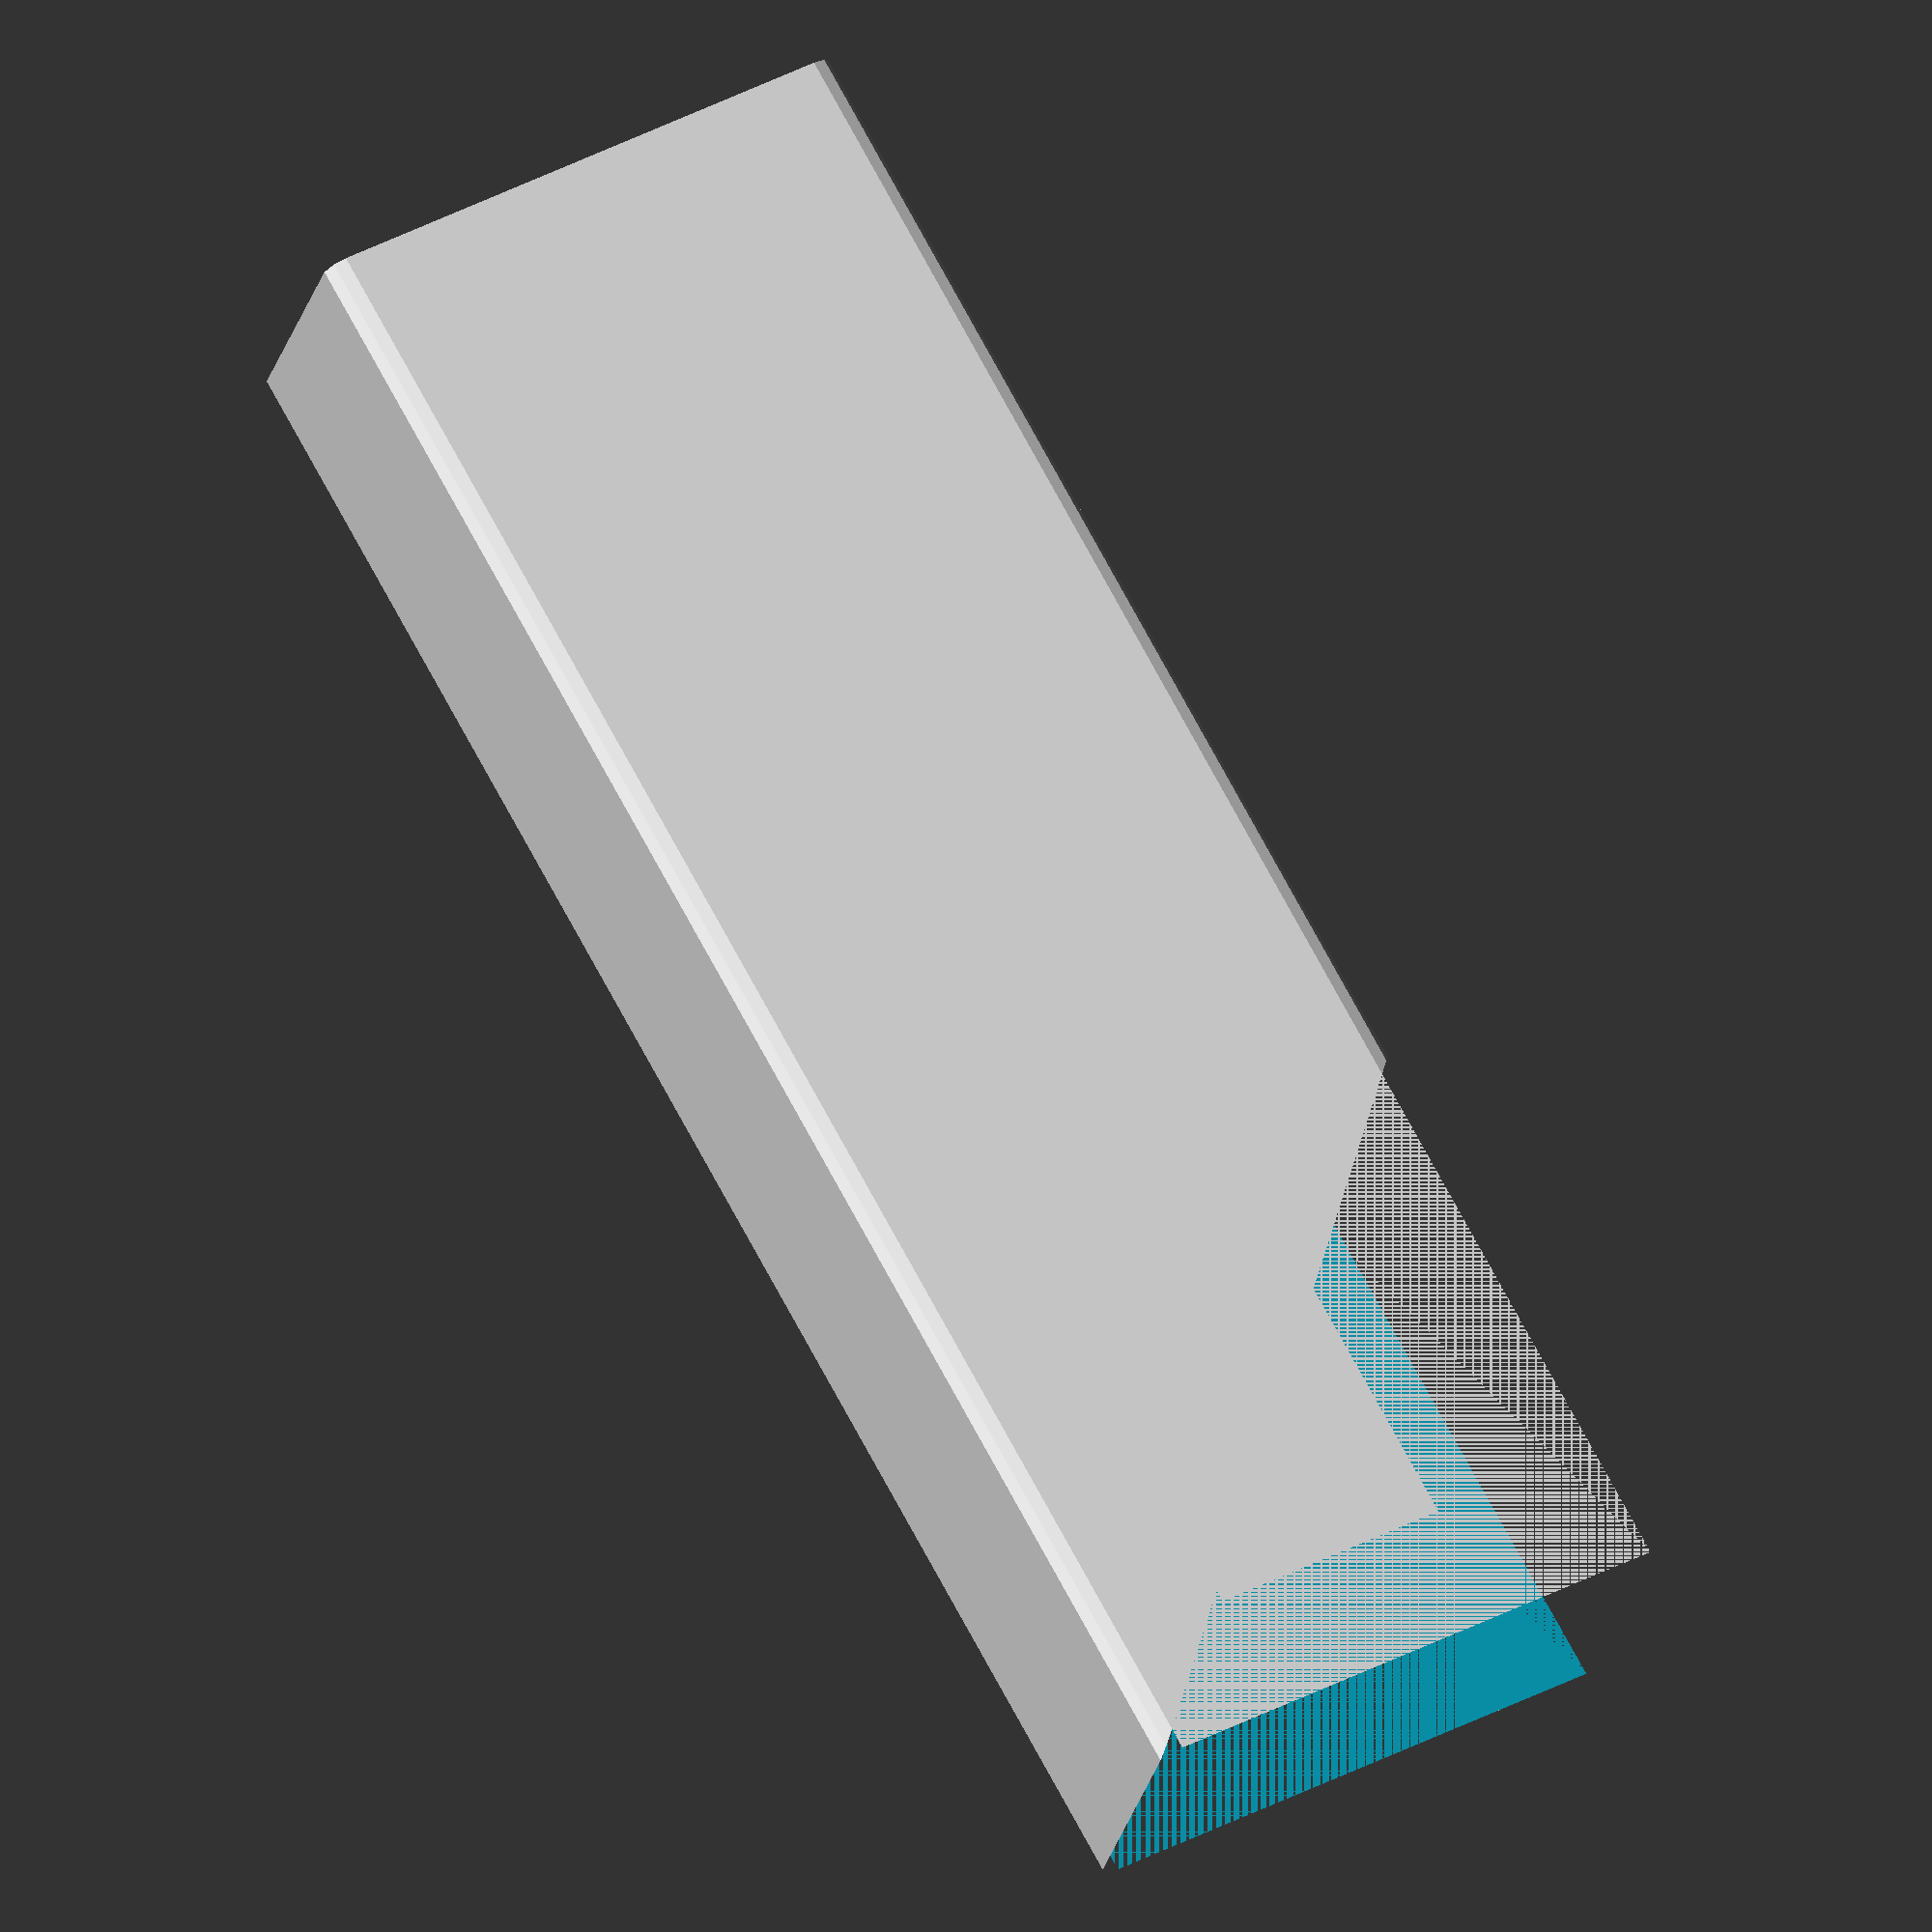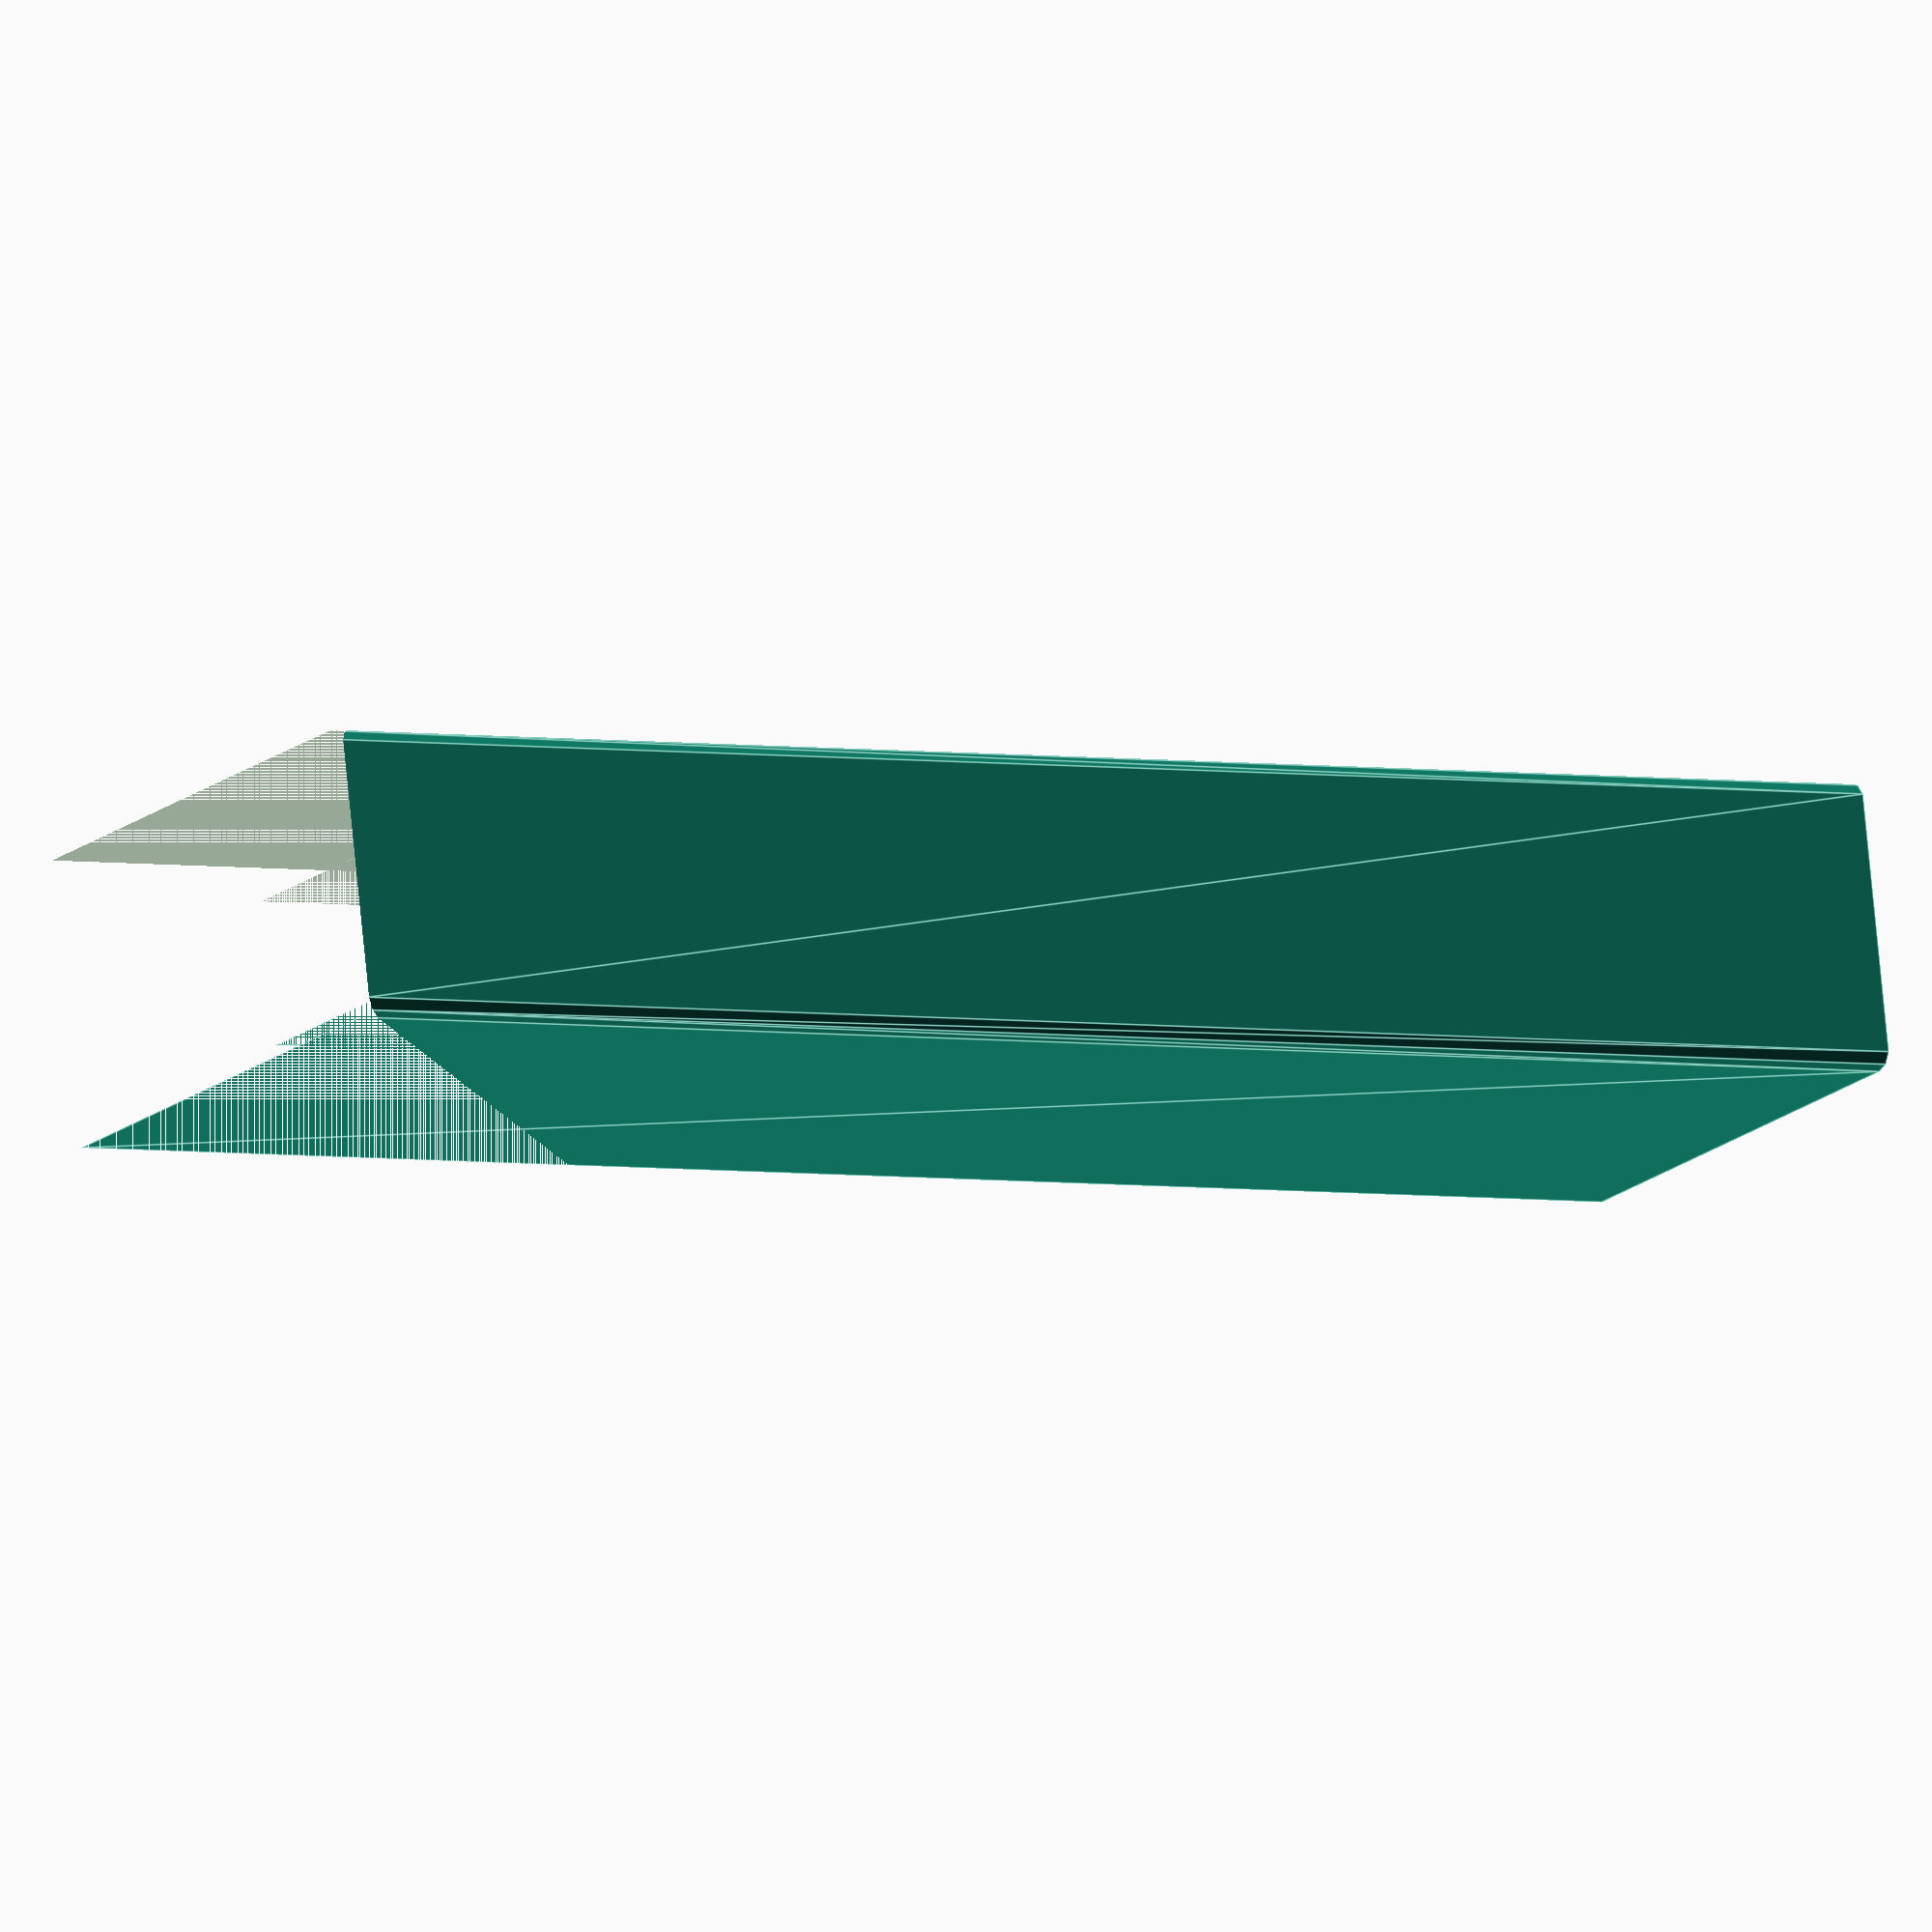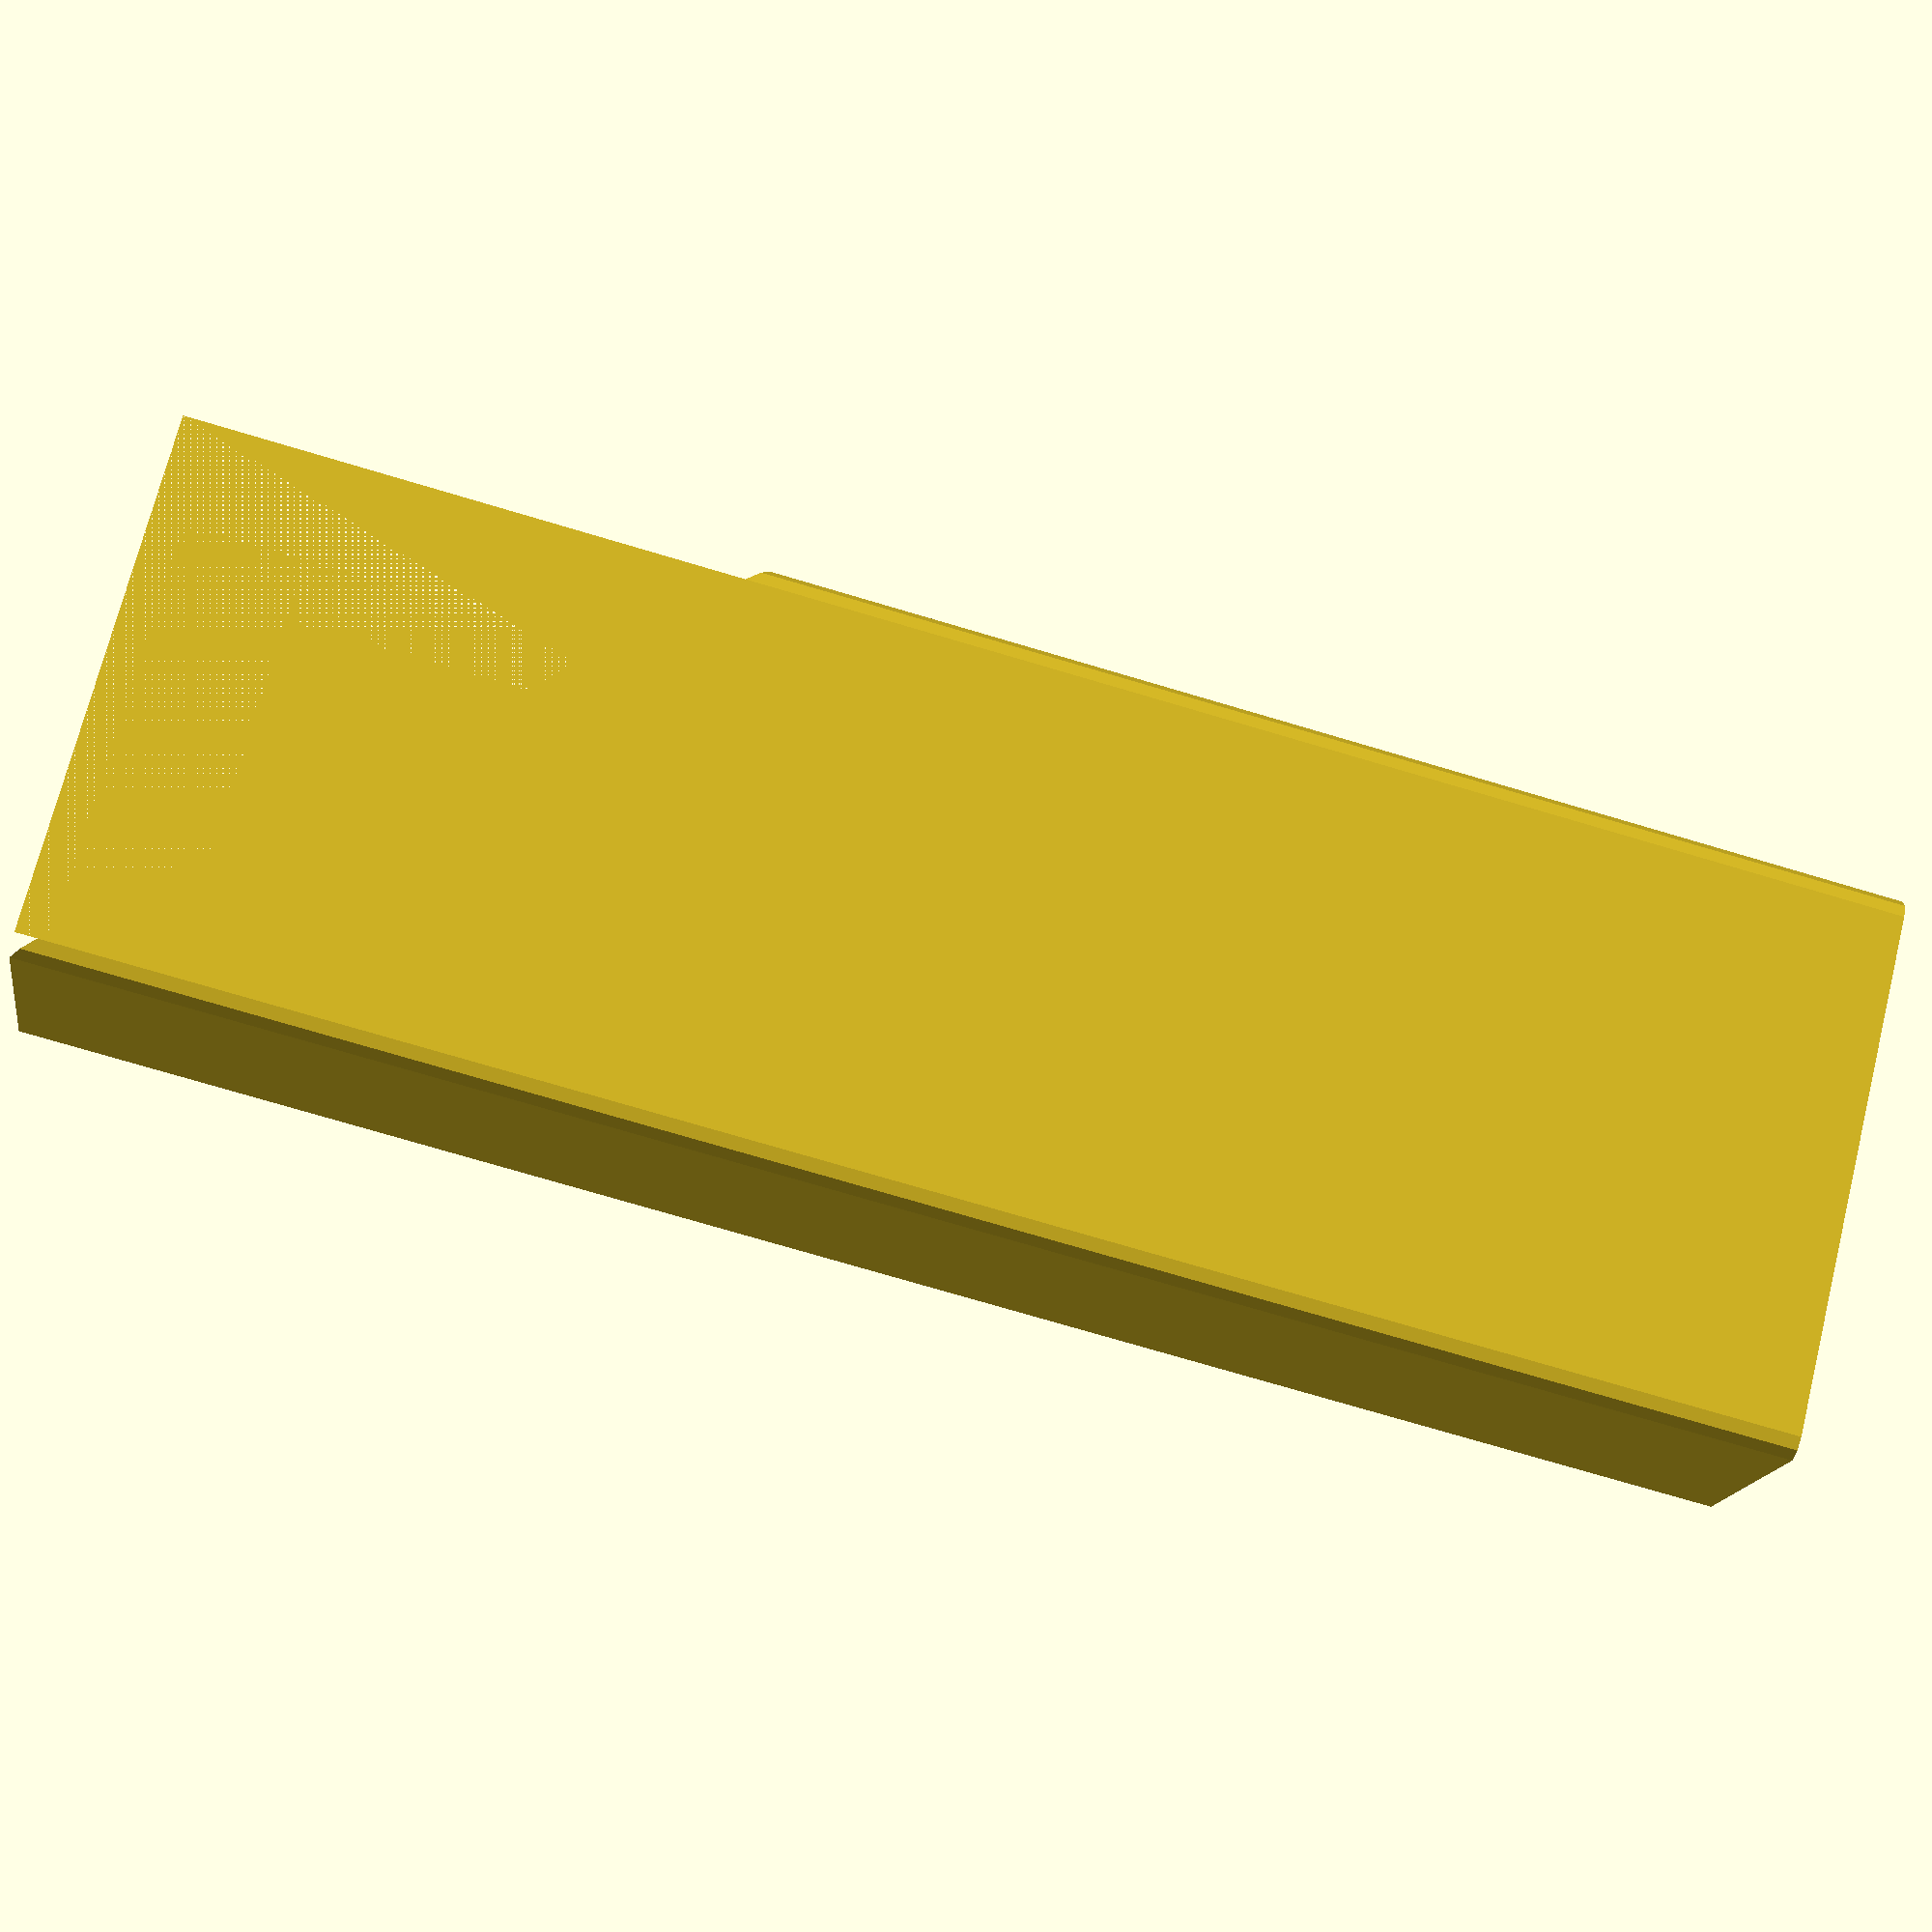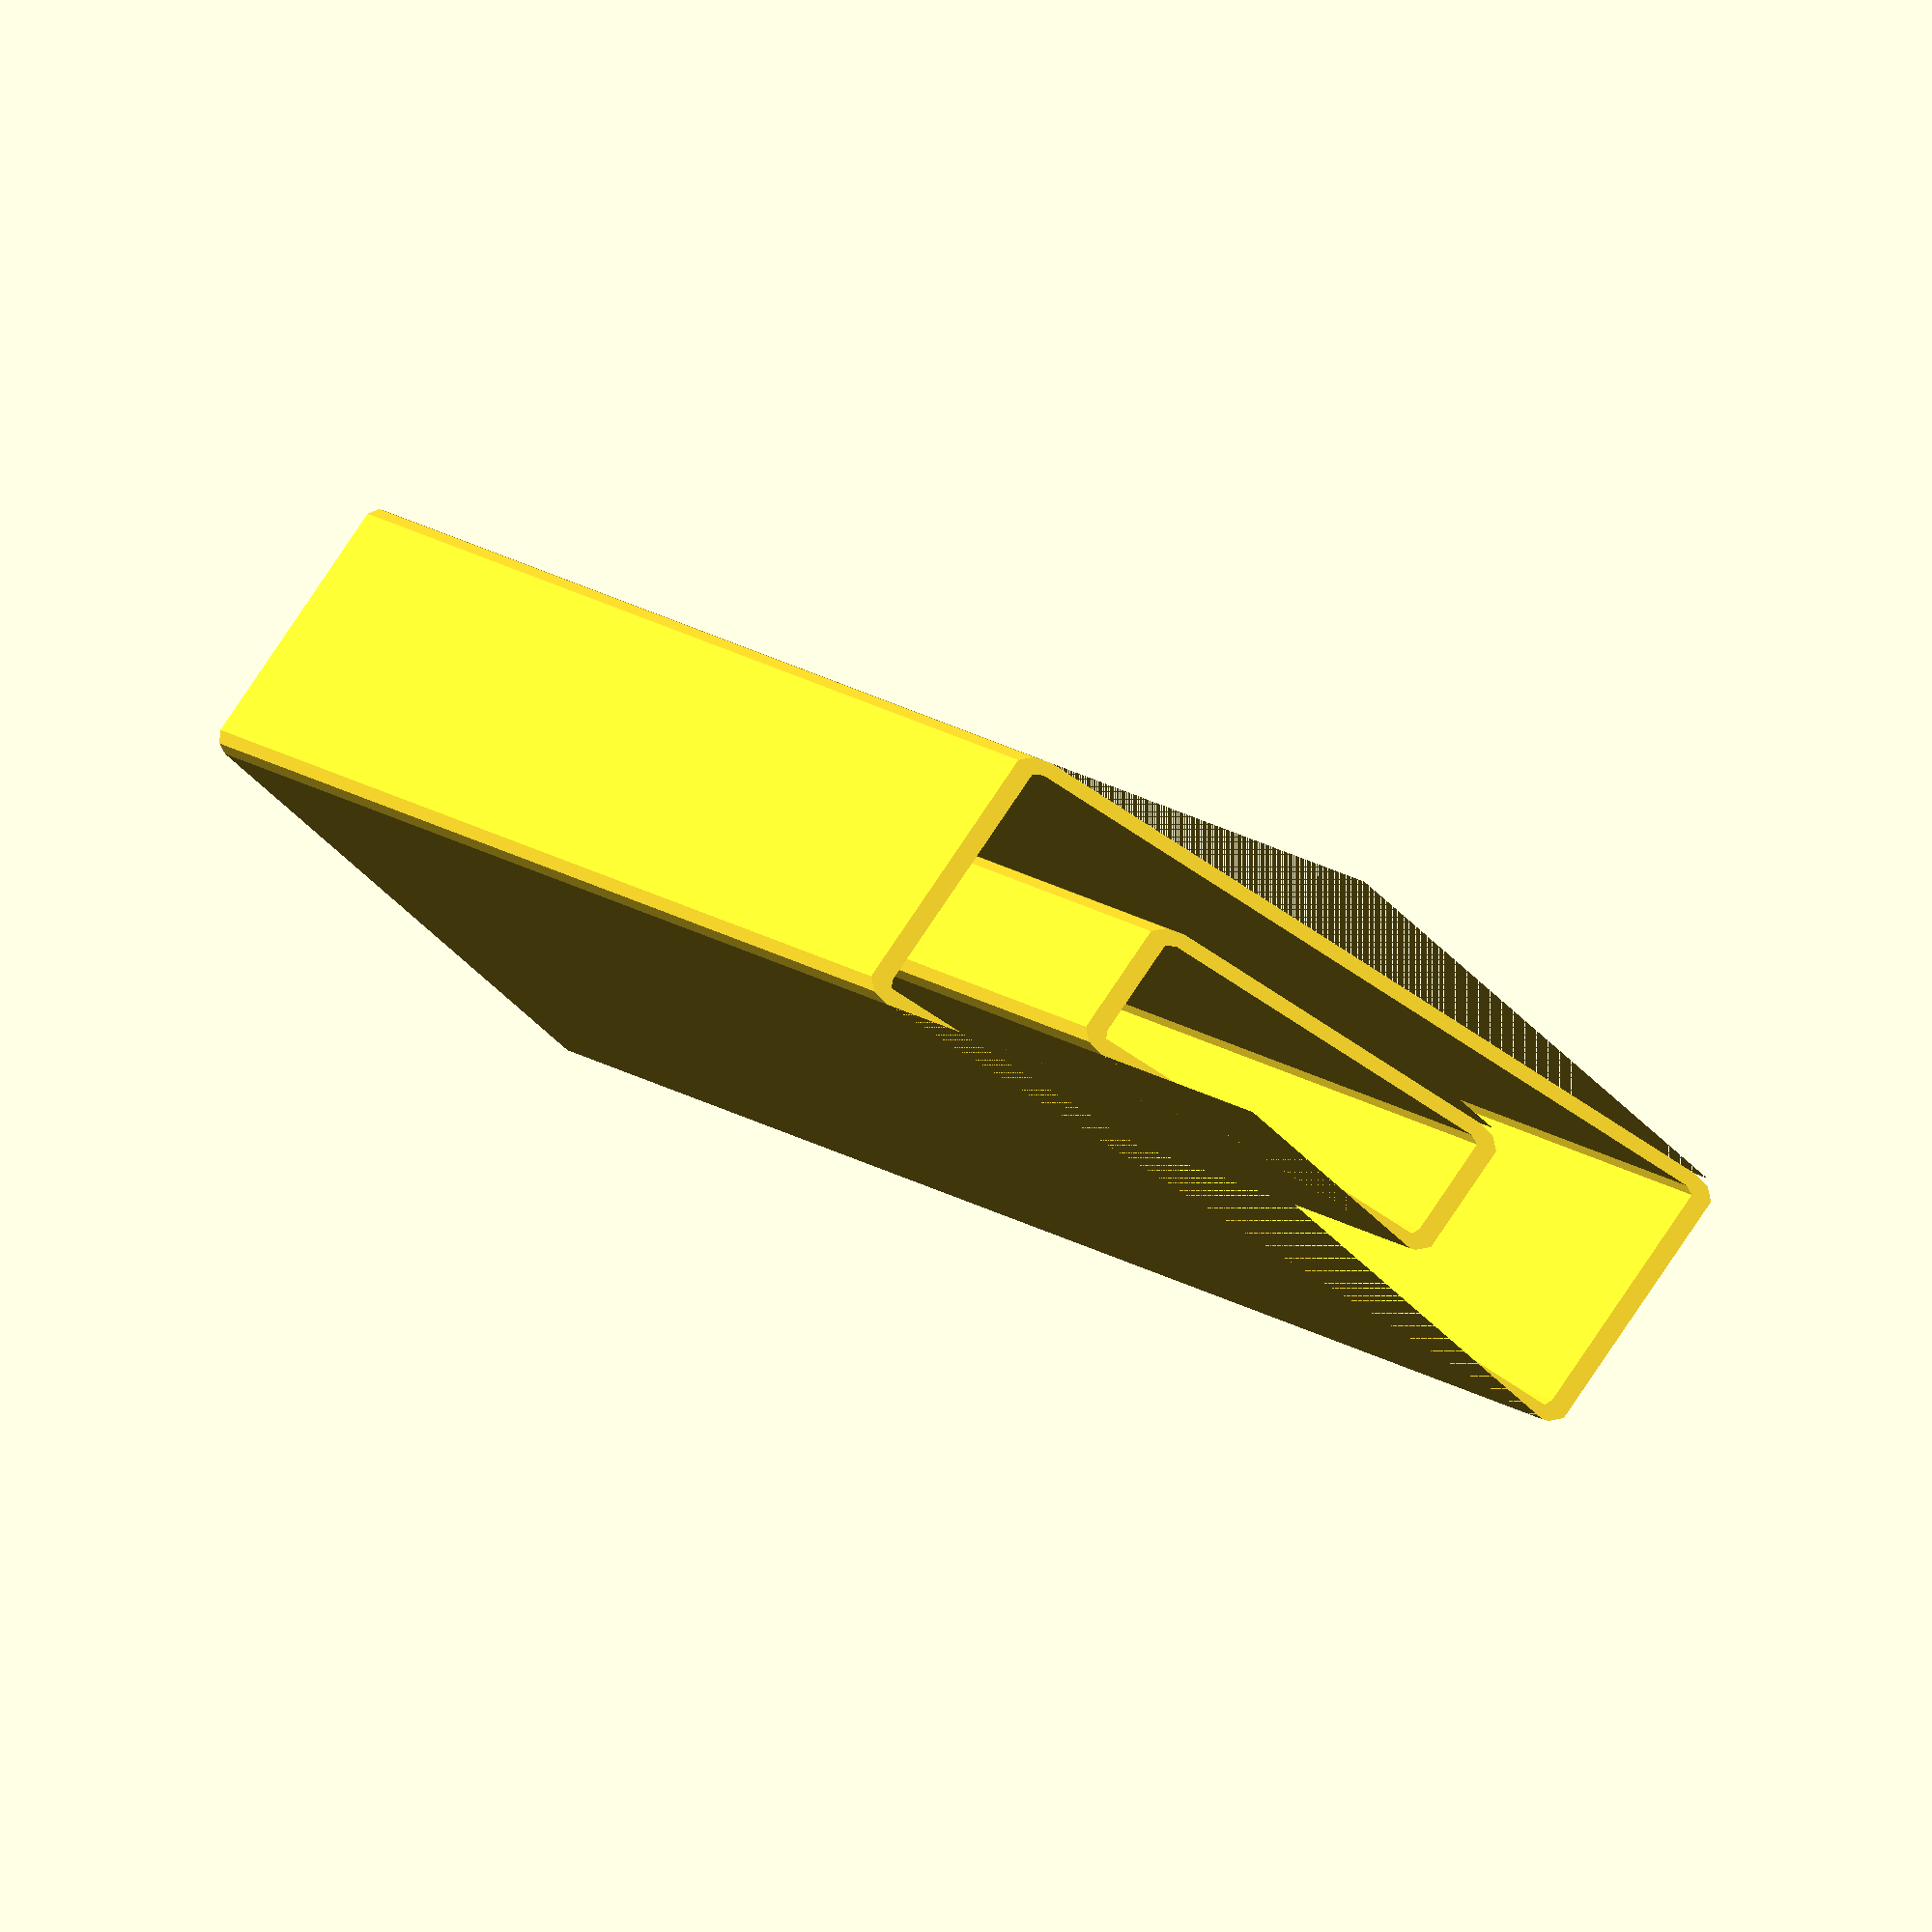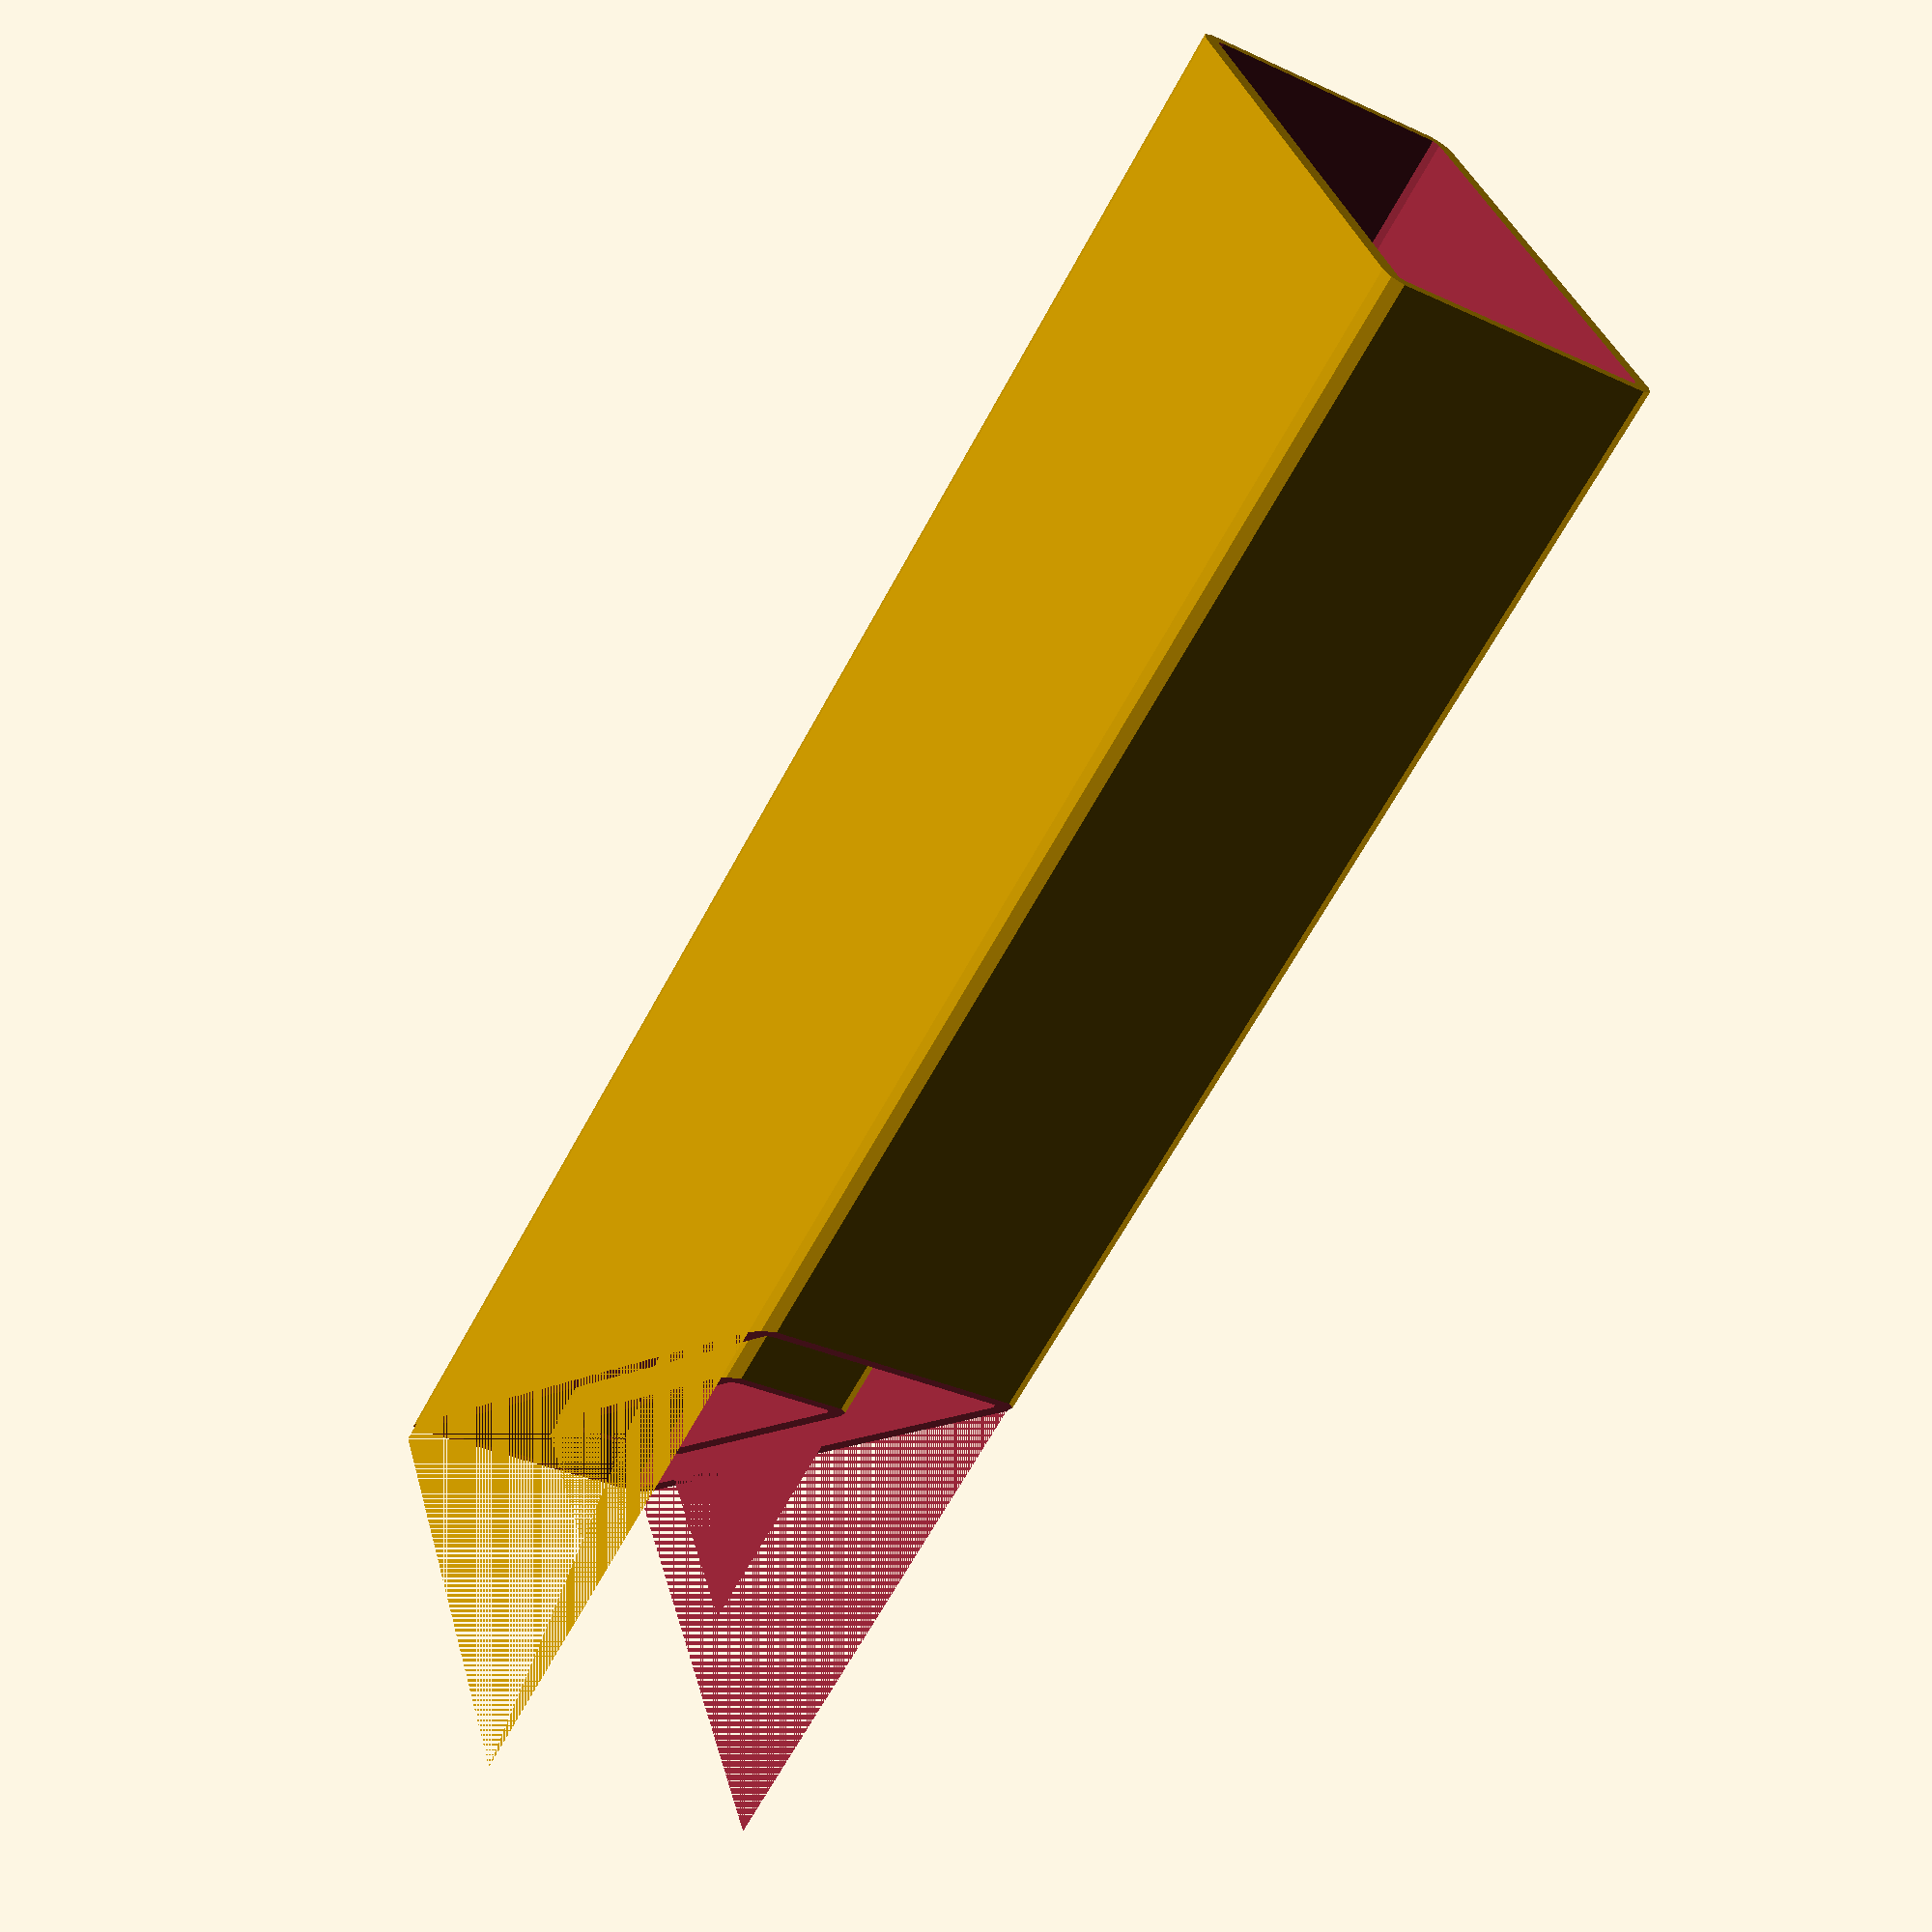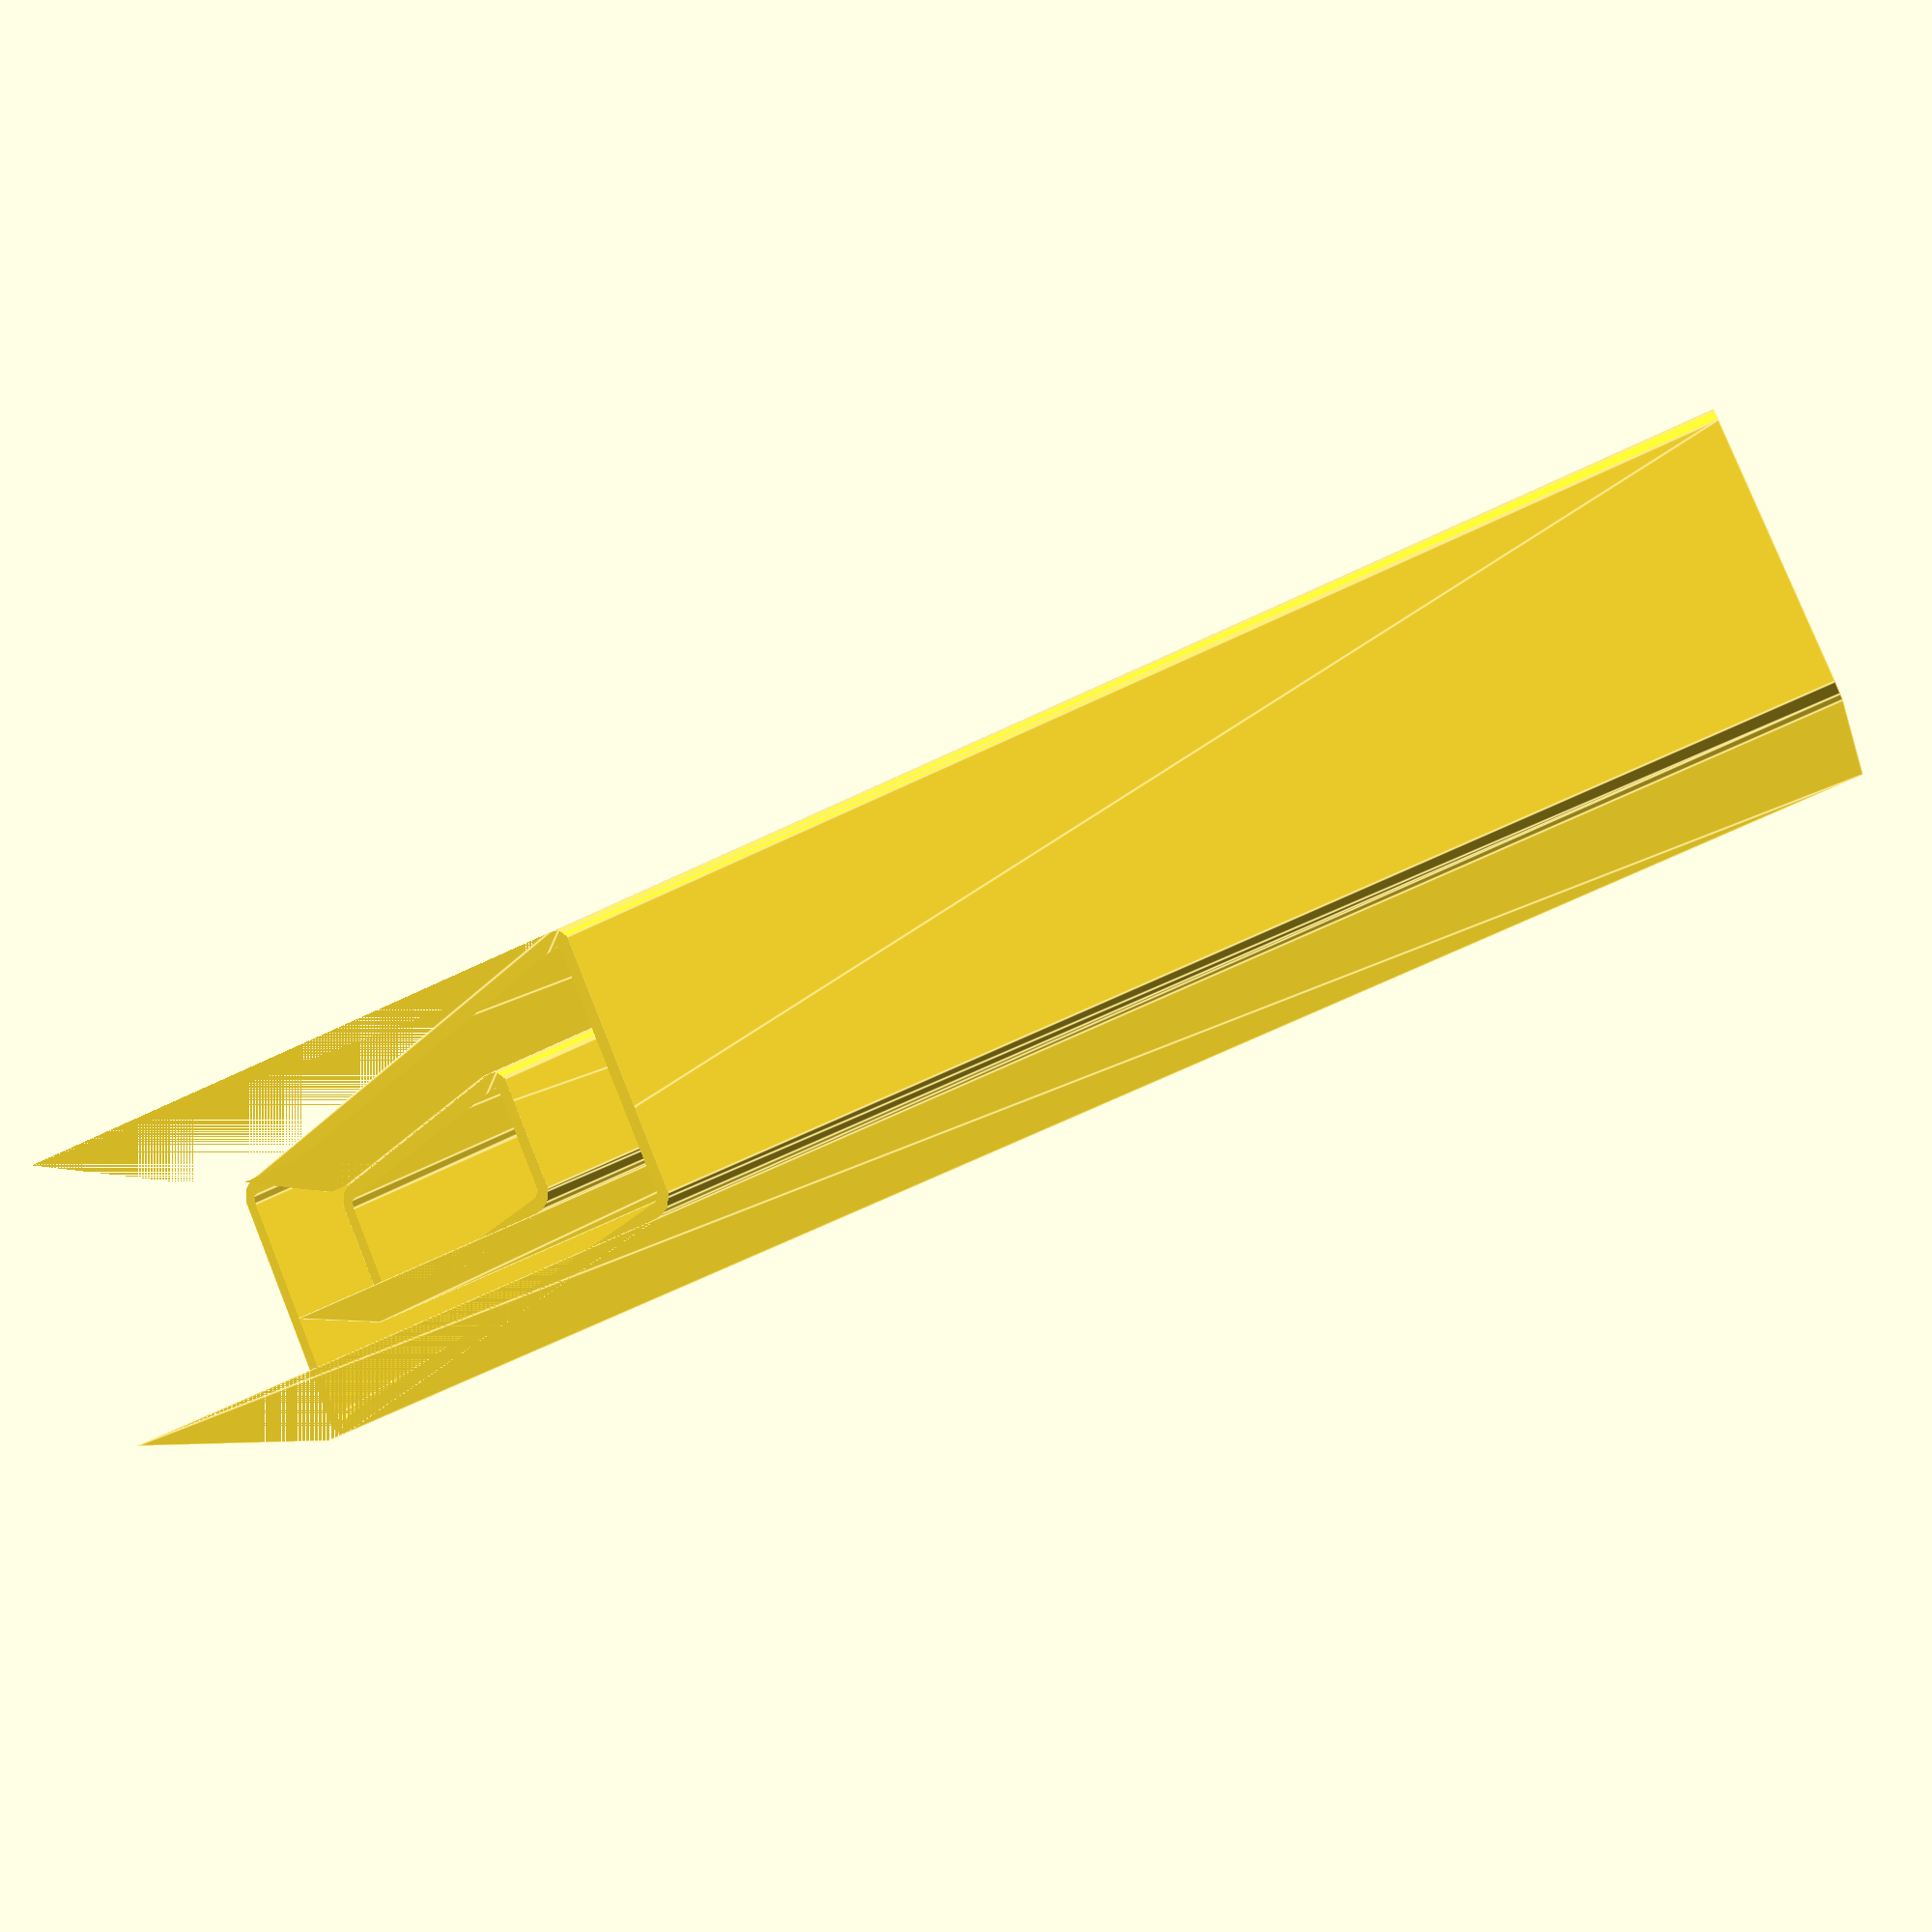
<openscad>
//$fn = 100;

module _square_bar(w, h, l, r) {
  hull() {
    for (i = [[-1, -1], [-1, 1], [1, 1], [1, -1]]) {
      translate([i[0] * (w / 2 - r), i[1] * (h / 2 - r), 0]) {
        cylinder(h = l, r = r, center = true);
      }
    }
  }
}

module square_tube(l, dim = [20, 20, 2, 3], pos = [0, 0, 0], rot = [0, 0, 0], a = [0, 0]) {
  w = dim[0];
  h = dim[1];
  d = dim[2];
  r = dim[3];

  translate(pos) {
    rotate(rot) {
      //rotate([0, 0, zrot]) {
        difference() {
          _square_bar(w, h, l, r);
          //cube([w, h, l], center = true);
          _square_bar(w - 2 * d, h - 2 * d, l + 1, r - d);


          //translate([0, 0, (l - h / cos(a[1]) / tan(a[0])) / 2]) {
          //  rotate([a[0], 0, a[1]]) {
          //    #cube([3 * w, 2 * h, 0.01], center = true);
          //  }
          //}

          if (a != [0, 0]) {
            w2 = w / 2;
            h2 = h / 2;
            l2 = l / 2;
            
            wt = w * tan(a[0]);
            ht = h * tan(a[1]);
            lm = l2 + ht + wt + 1;

            polyhedron(points = [[-w2, -h2, l2], [w2, -h2, l2 - wt], [w2, h2, l2 - wt - ht], [ -w2, h2, l2 - ht],
                                  [-w2, -h2, lm], [w2, -h2, lm - wt], [w2, h2, lm - wt - ht], [ -w2, h2, lm - ht]],
              faces = [[0, 1, 2, 3], [0, 3, 7, 4], [5, 6, 2, 1], [4, 5, 1, 0], [6, 7, 3, 2], [7, 6, 5, 4]],
              convexity = 0);
          }


        }
      //}
    }
  }


}


square_tube(200, [20, 40, 2, 3], a = [0, 45]);
square_tube(200 + tan(45) * 40, [40, 80, 2, 3], a = [0, 45]);
//square_tube([20, 40, 2, 3], [50, 0, 105], [0, 200, 105], [1, 1], 0);
//square_tube([40, 20, 2, 3], [50, 0, 0],   [50, 0, 105],   [2, 2], atan2(200, -50) - 90);
//square_tube([40, 20, 2, 3], [0, 200, 0],  [0, 200, 105], [4, 4], atan2(200, -50) - 90);

//square_tube([20, 40, 2, 2], [20, 100, 0], [55, 100, 0], [0, 0], 0);
//square_tube([20, 40, 2, 2], [20,  50, 0], [55, 50, 0], [0, 0], 0);

</openscad>
<views>
elev=288.1 azim=104.3 roll=331.9 proj=o view=wireframe
elev=183.4 azim=79.1 roll=121.1 proj=o view=edges
elev=75.1 azim=57.9 roll=73.5 proj=p view=wireframe
elev=345.6 azim=311.6 roll=326.7 proj=o view=wireframe
elev=65.0 azim=196.0 roll=151.6 proj=p view=solid
elev=67.8 azim=150.3 roll=115.5 proj=p view=edges
</views>
